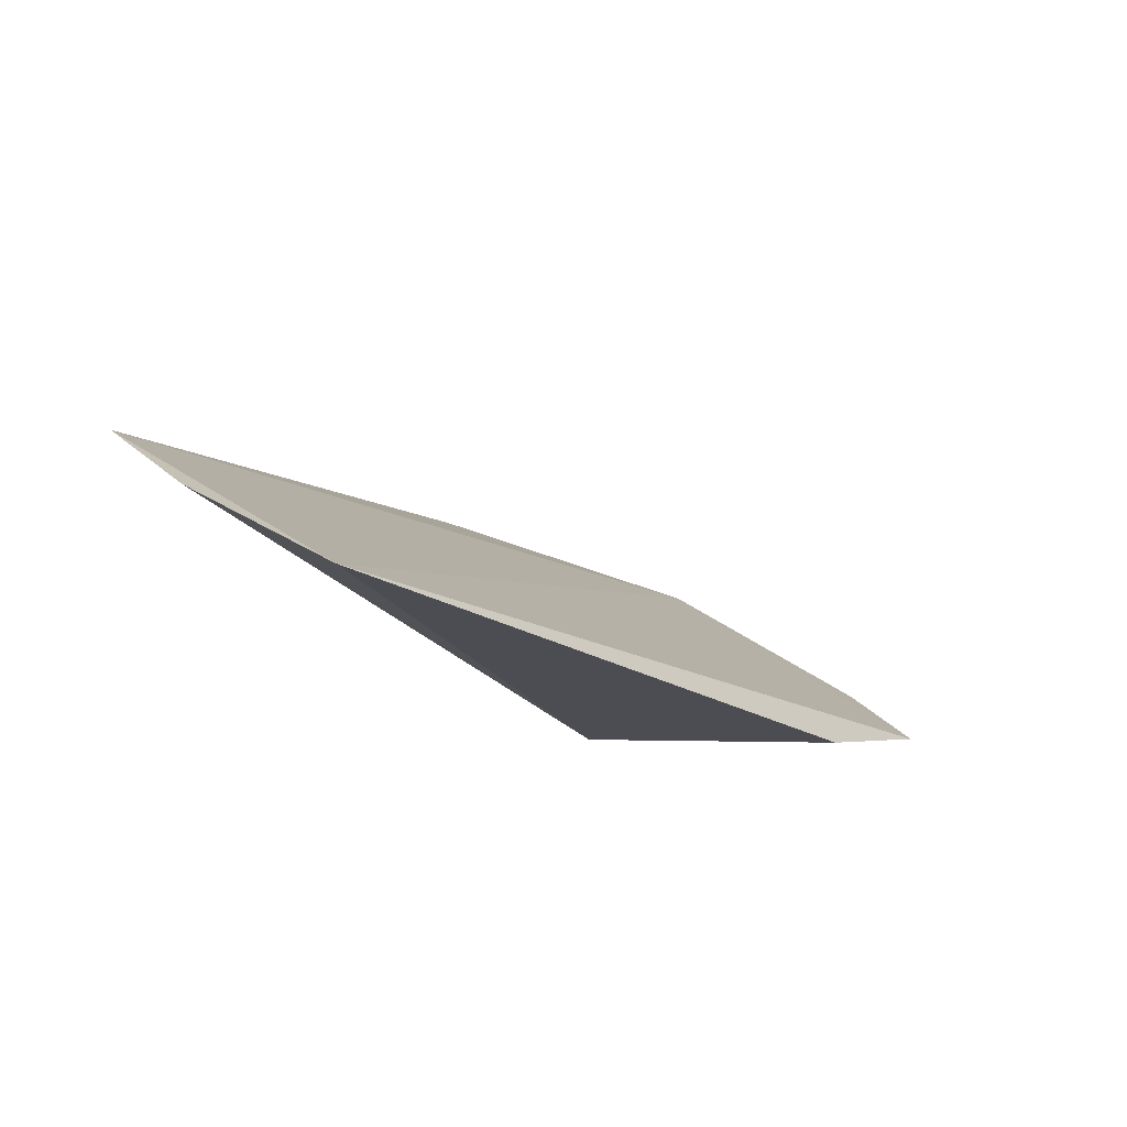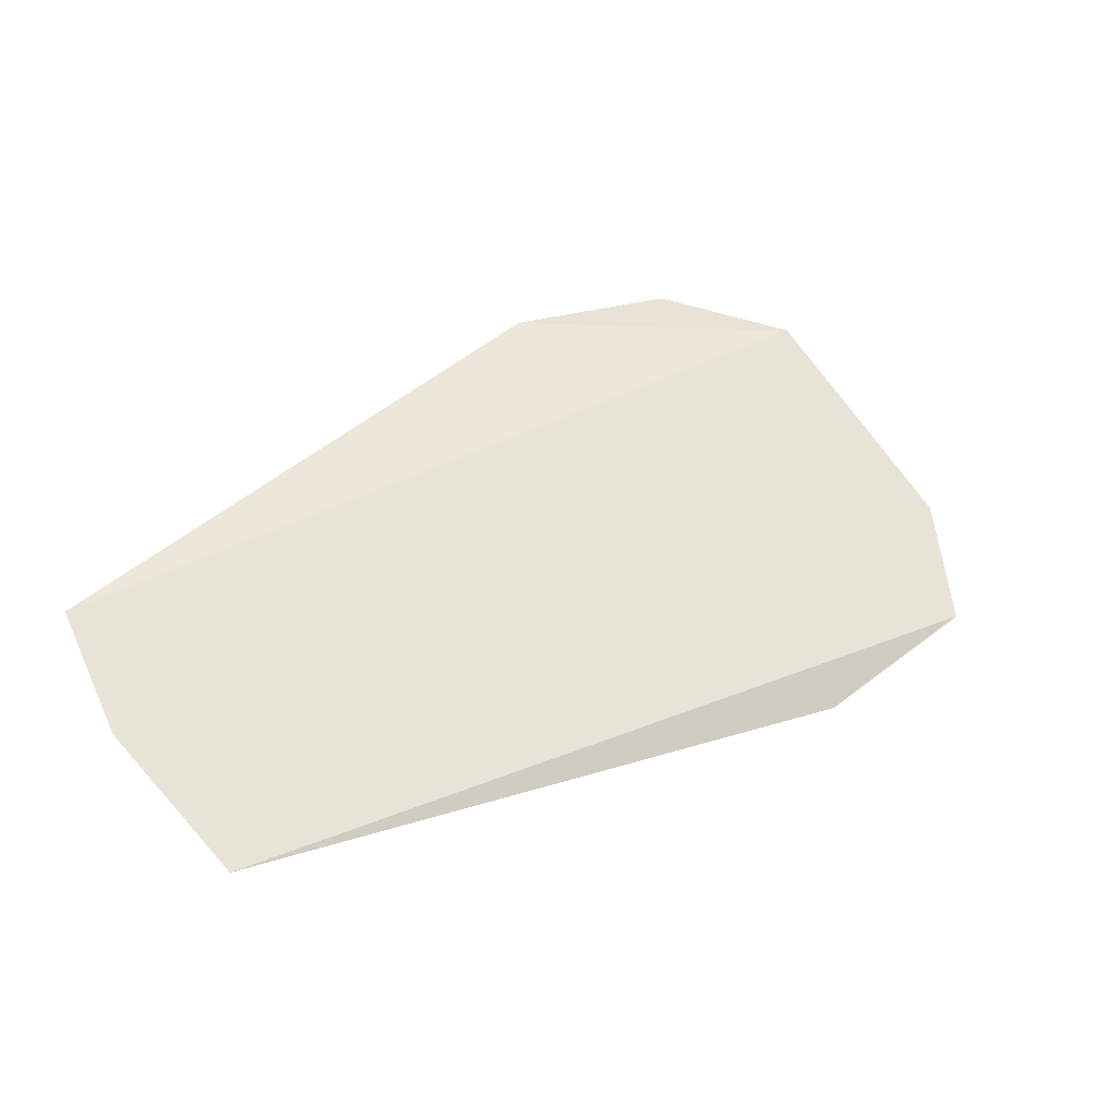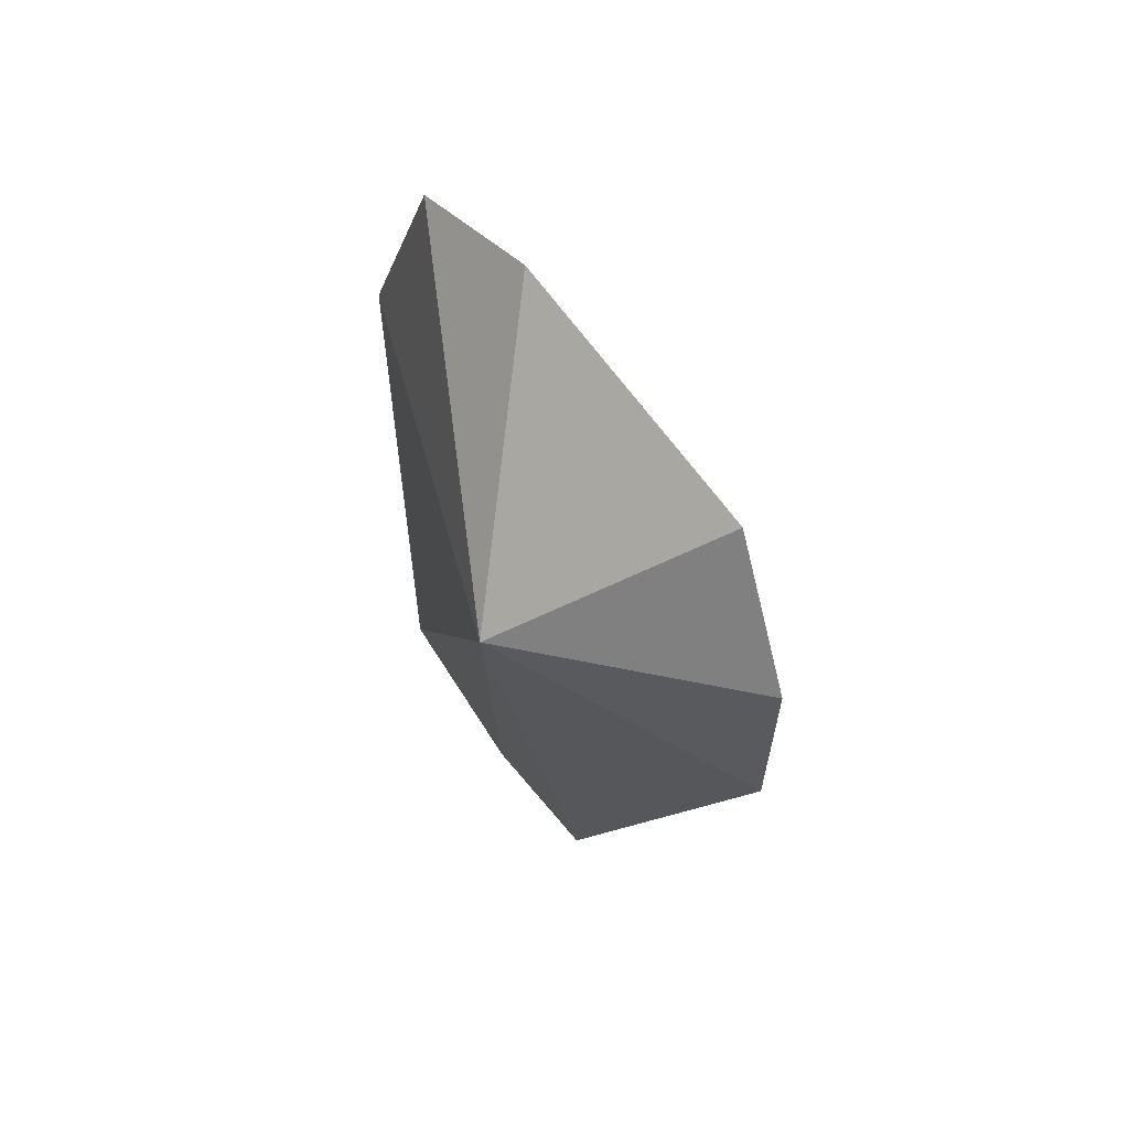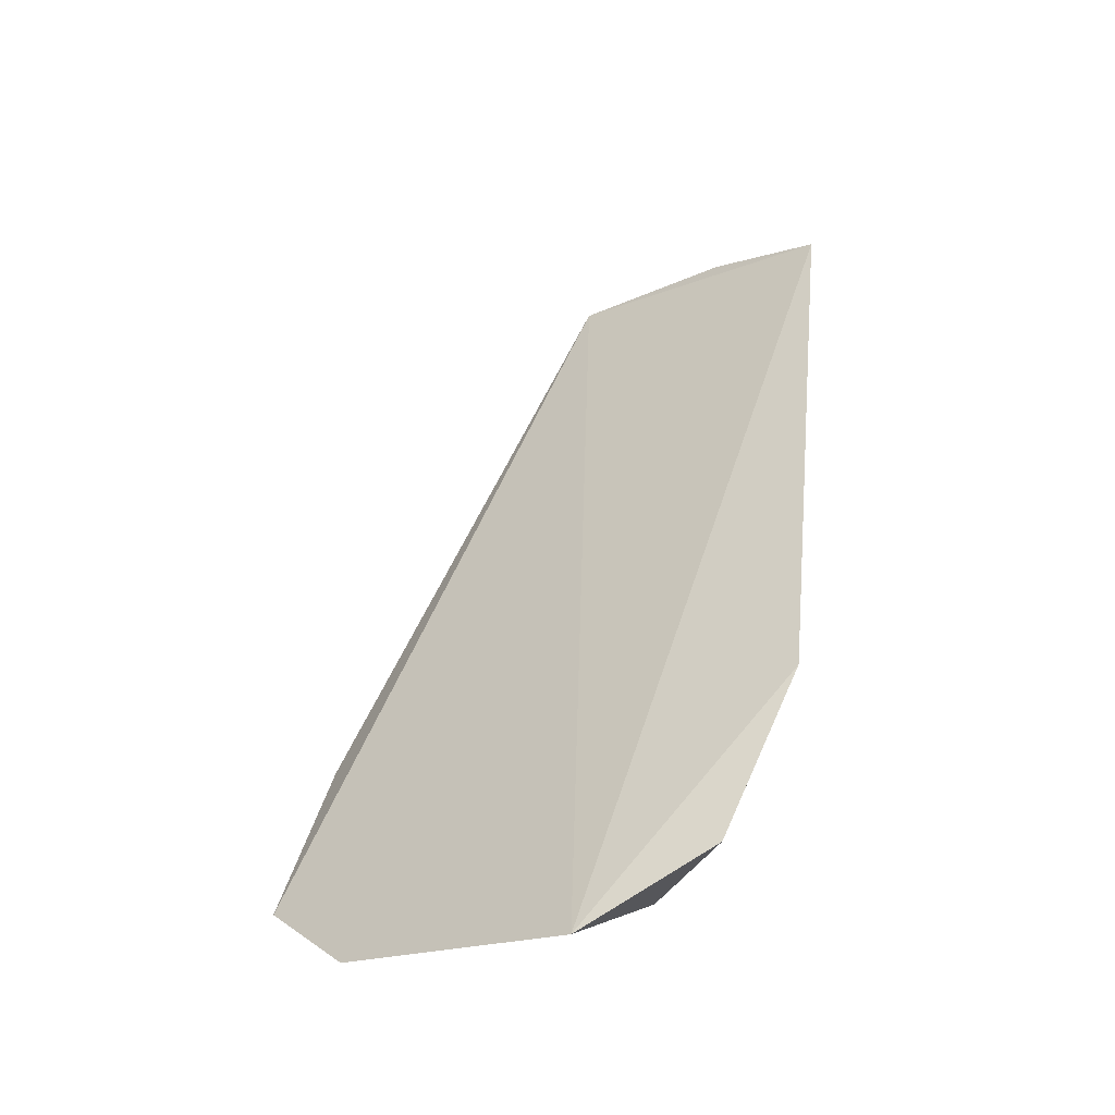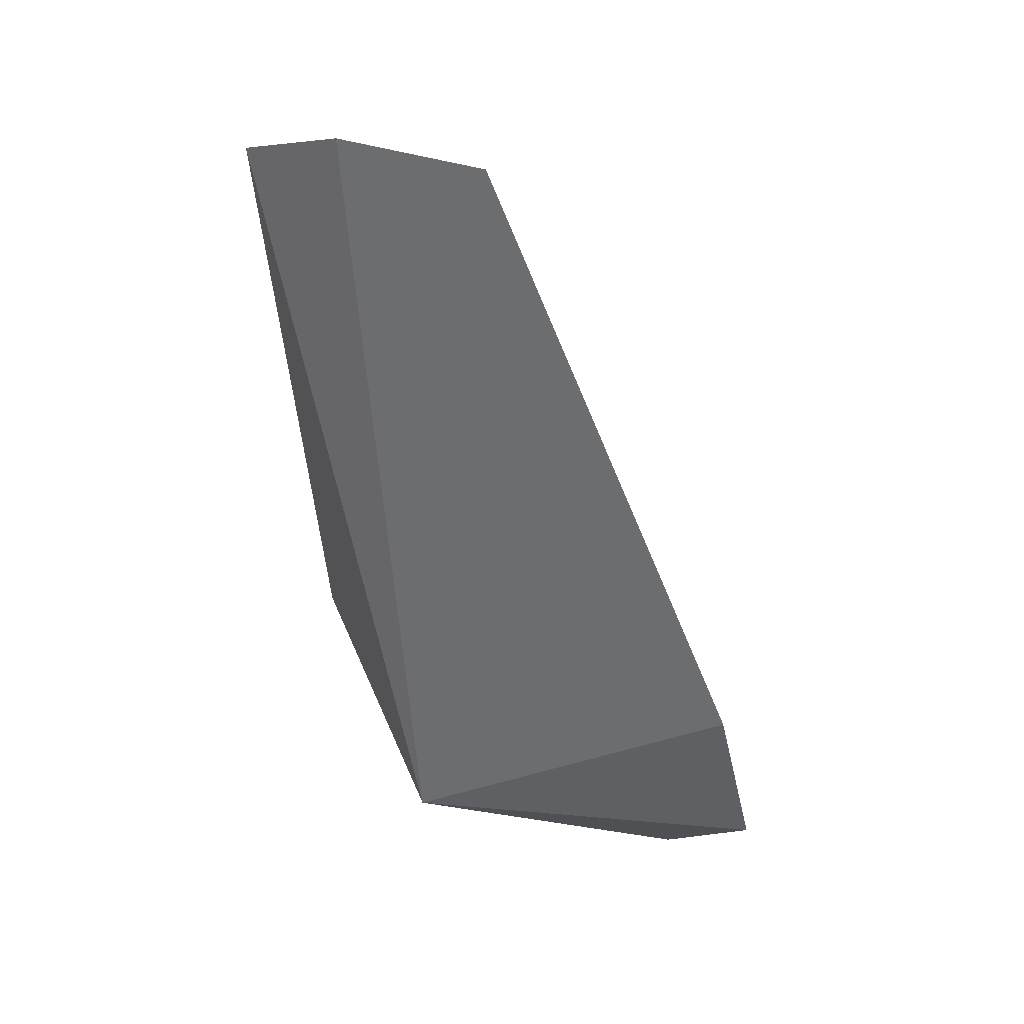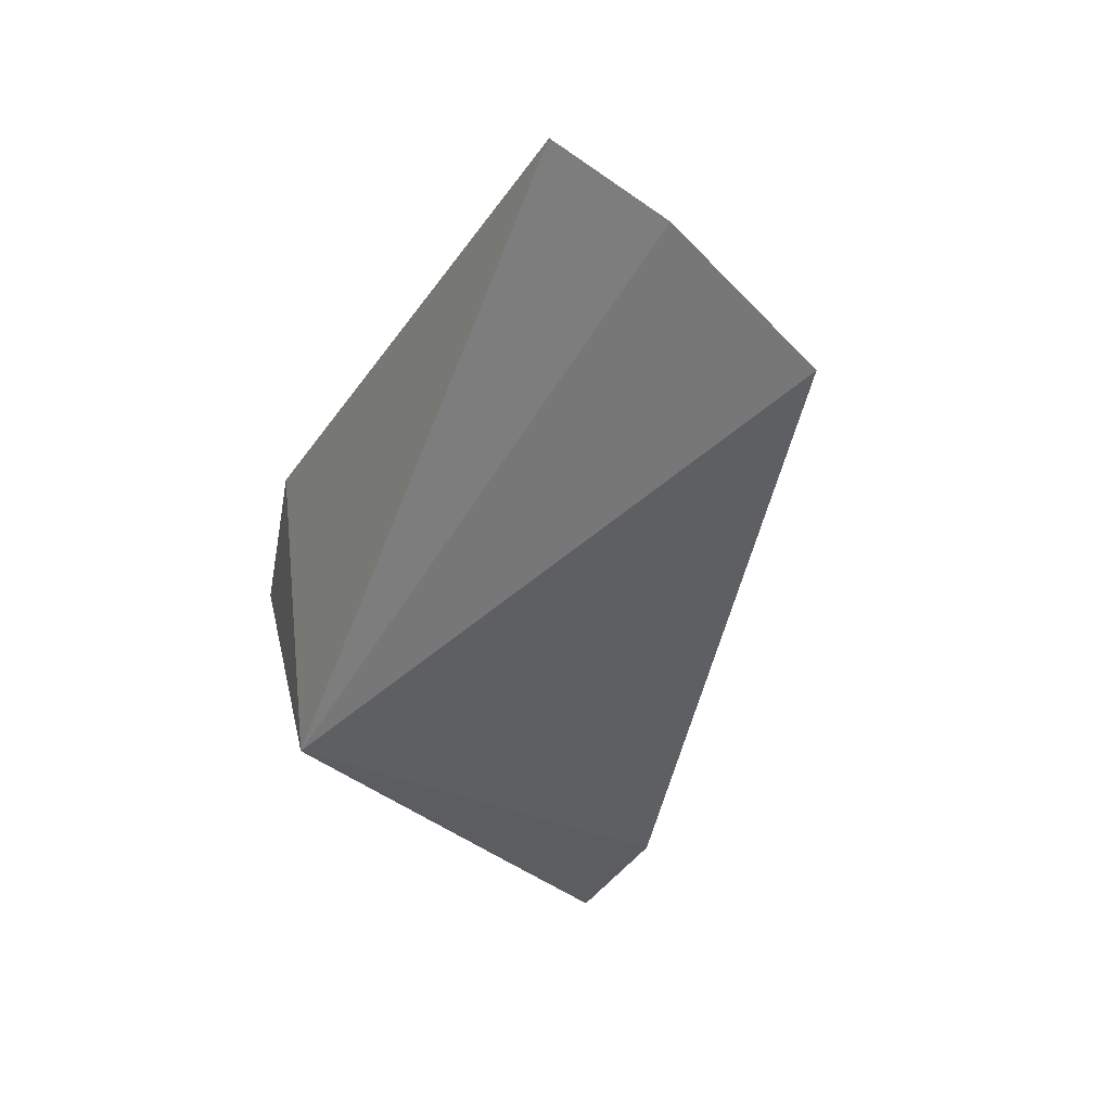
<metadata>
{"format":"obj","ext":"obj","renderer":"f3d","projection":"perspective","resolution":1024,"background":"white","views":[{"elev":-24.9,"azim":114.0,"up":"+Z"},{"elev":19.1,"azim":131.7,"up":"+Z"},{"elev":-9.4,"azim":-87.9,"up":"+Y"},{"elev":60.5,"azim":-85.5,"up":"+Z"},{"elev":-64.4,"azim":92.7,"up":"+Z"},{"elev":-47.1,"azim":60.0,"up":"+Z"}]}
</metadata>
<code>
v 0.3234 -0.1214 -0.06707
v 0.3255 -0.1138 -0.07369
v 0.3247 -0.1028 -0.08093
v 0.2641 -0.08368 -0.07468
v 0.2658 -0.1116 -0.07116
v 0.2576 -0.1061 -0.05545
v 0.2776 -0.08612 -0.07914
v 0.2771 -0.12 -0.0536
v 0.2587 -0.08998 -0.06807
v 0.2637 -0.1153 -0.05296
f 1 2 3
f 5 2 1
f 5 3 2
f 6 1 3
f 6 3 4
f 7 5 4
f 7 4 3
f 7 3 5
f 8 5 1
f 8 1 6
f 9 6 4
f 9 4 5
f 9 5 6
f 10 8 6
f 10 6 5
f 10 5 8

</code>
